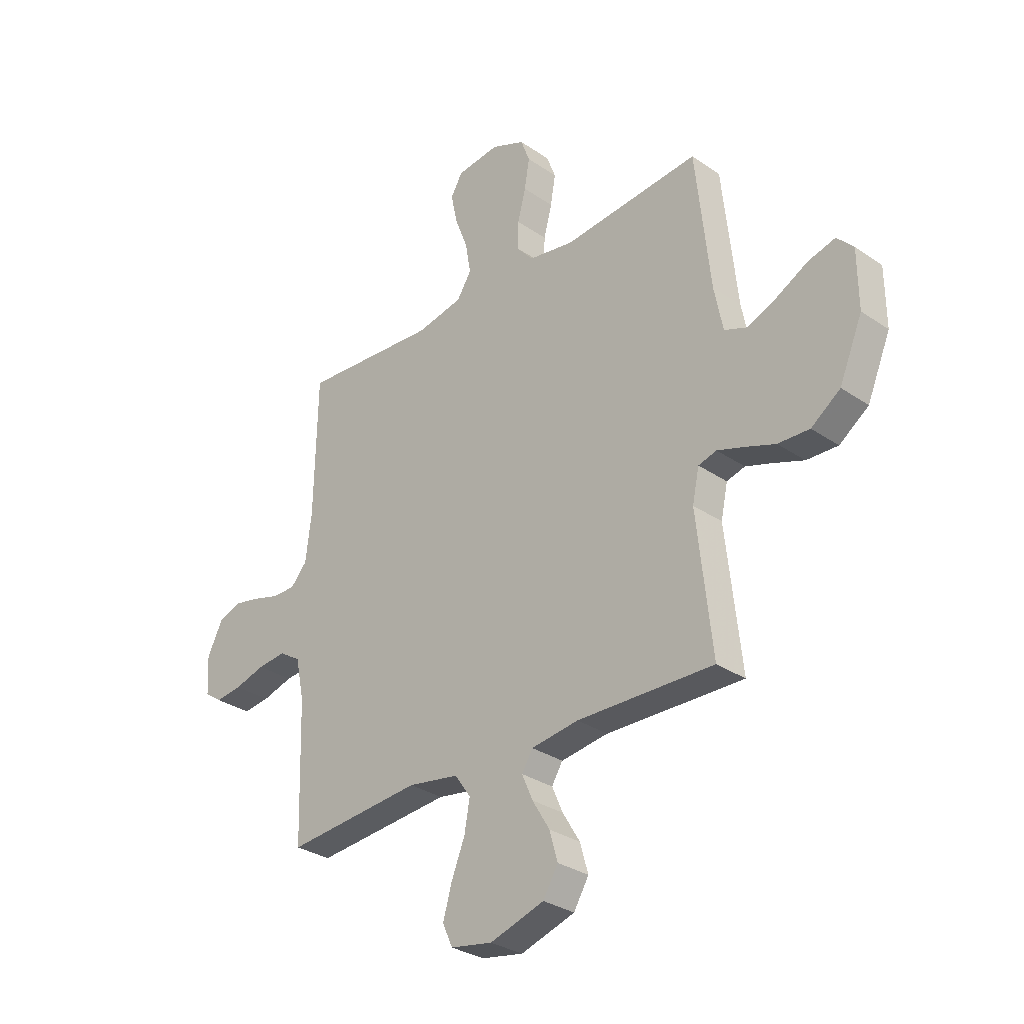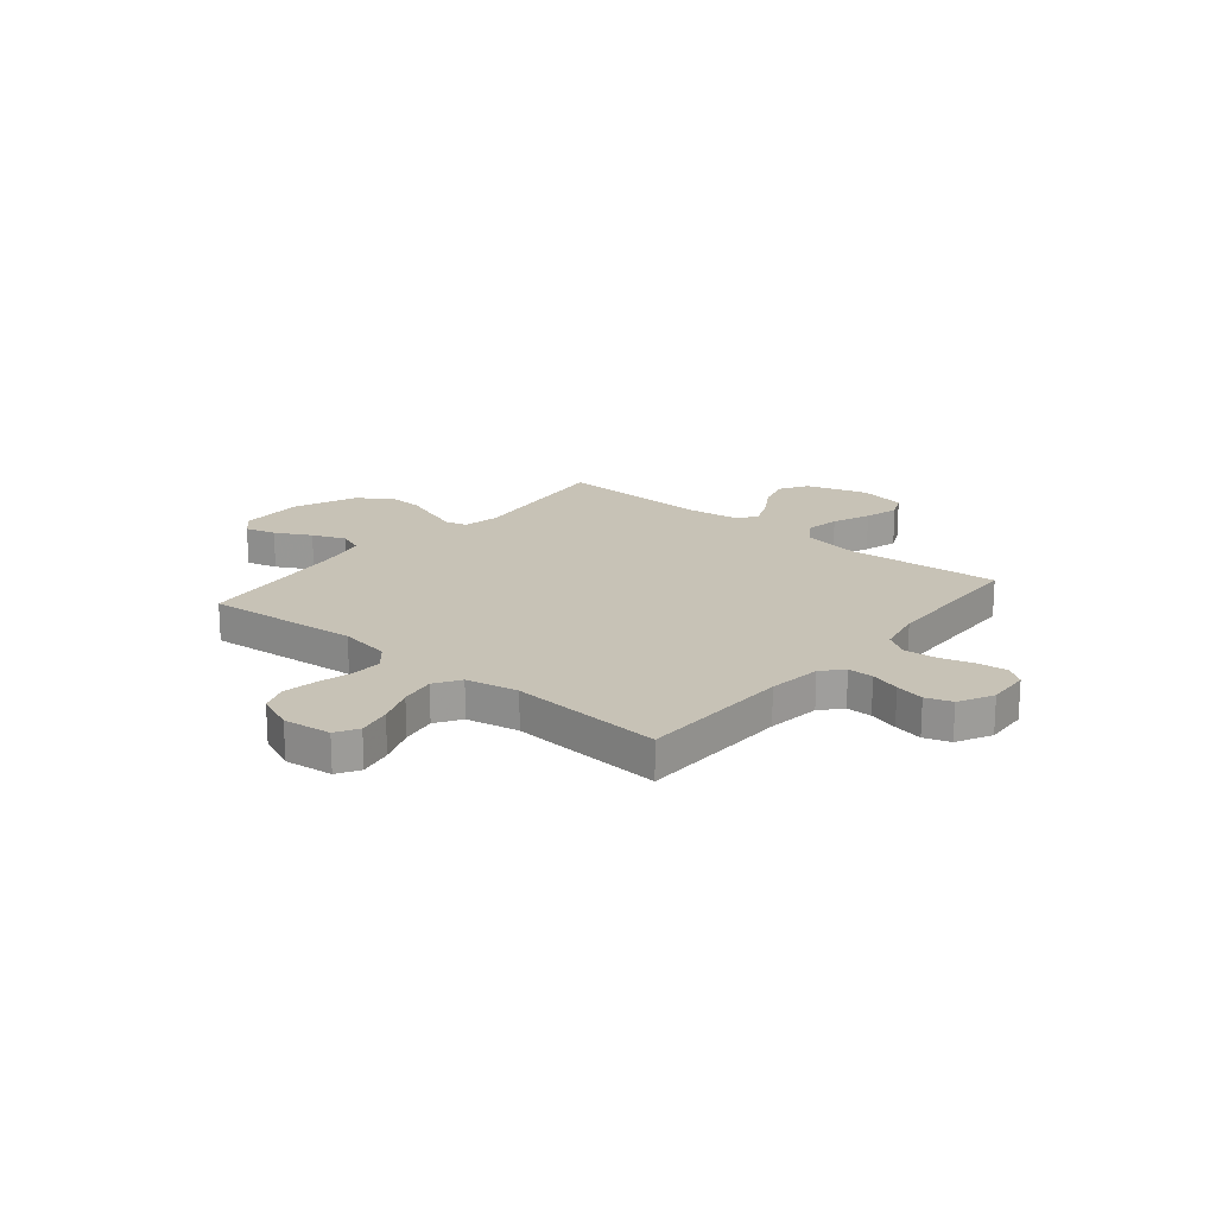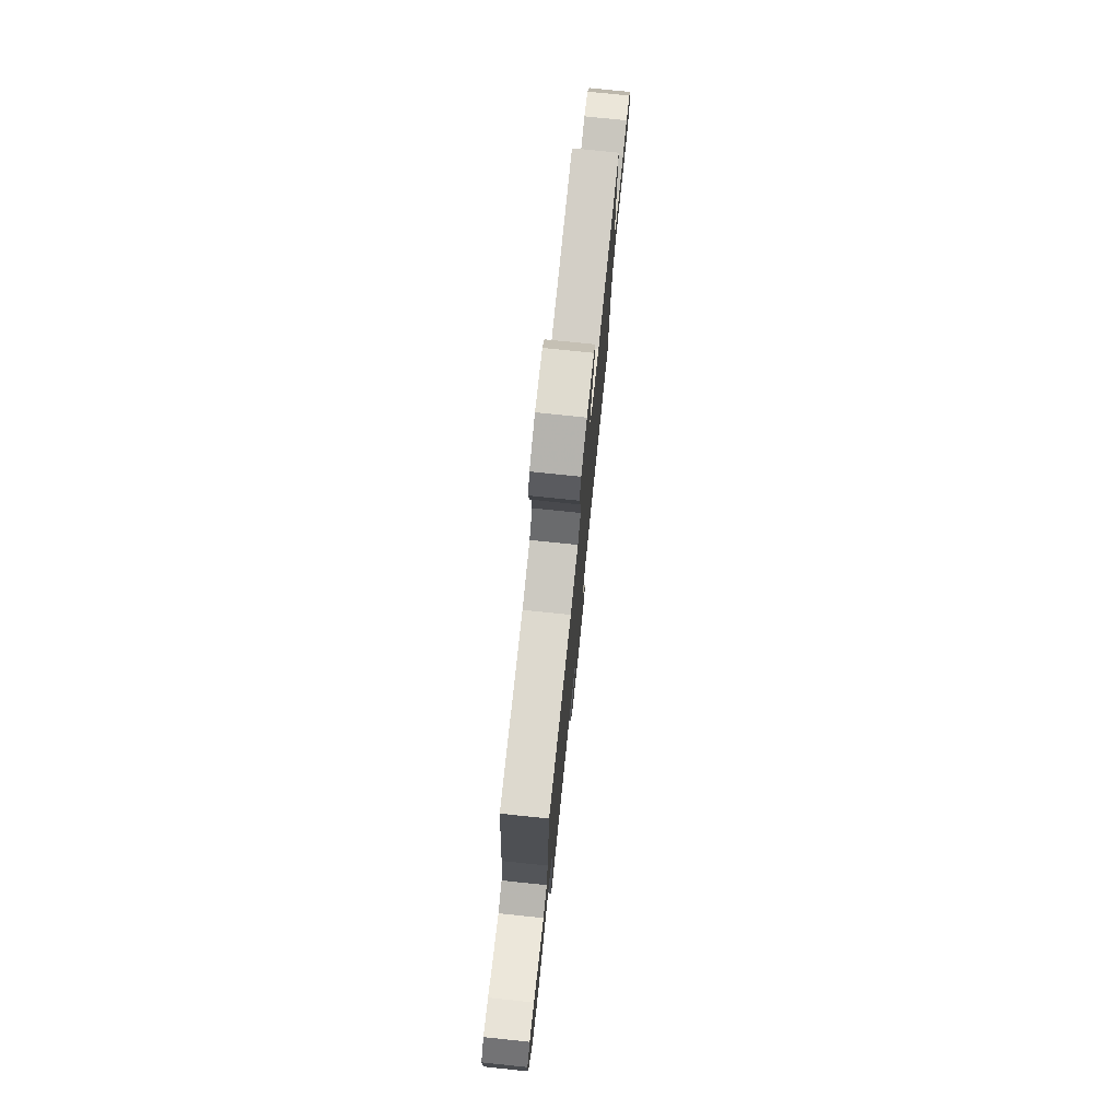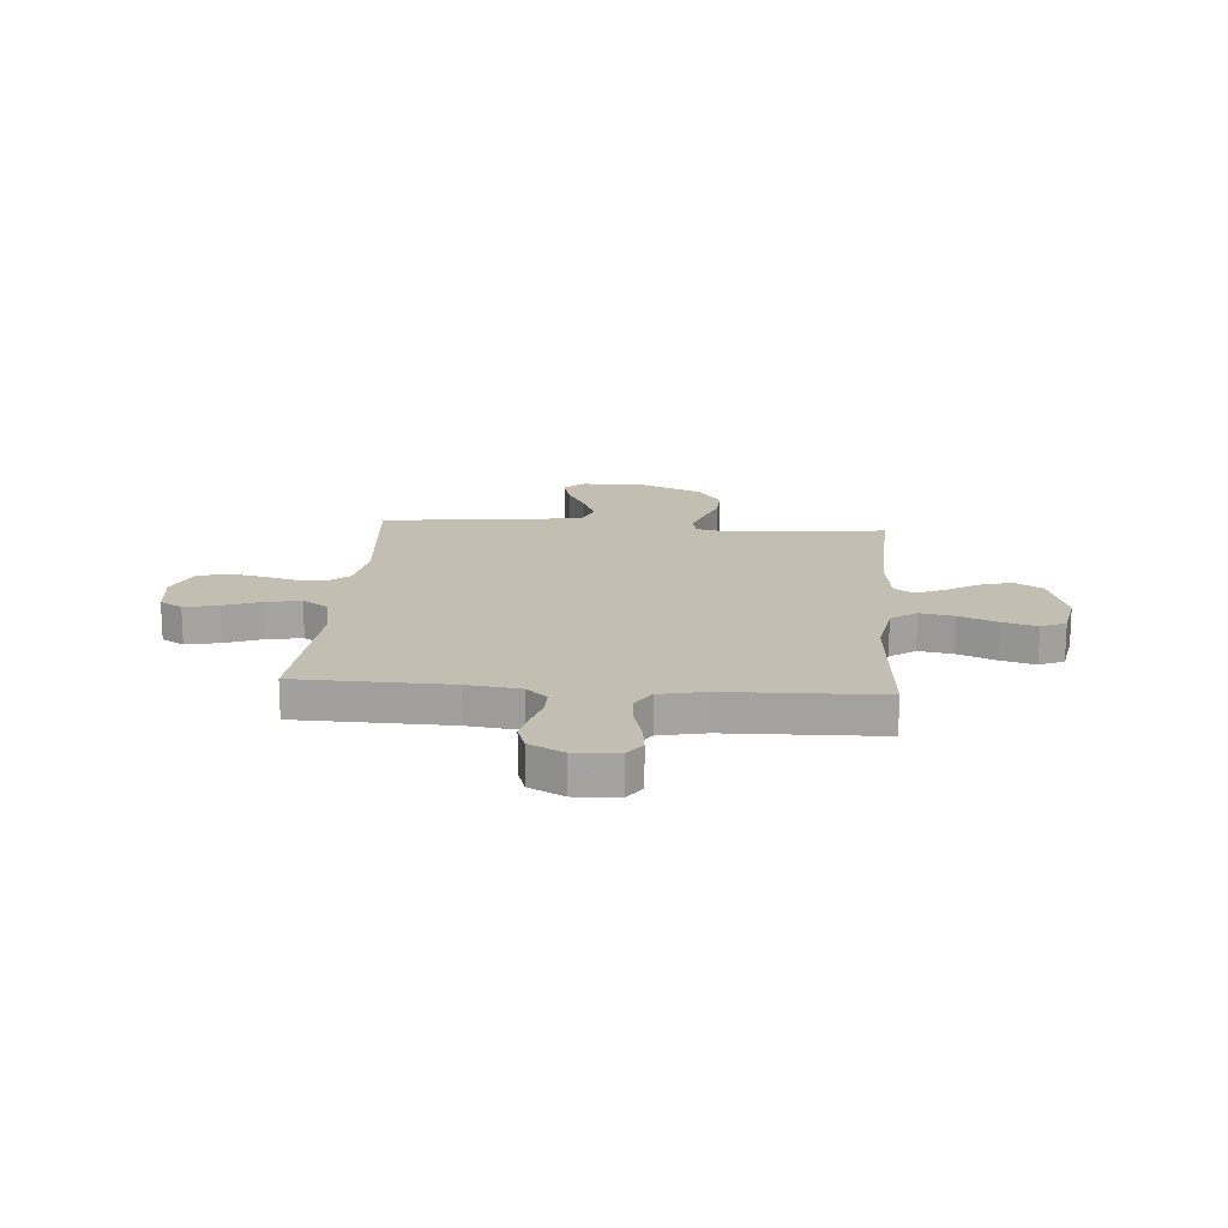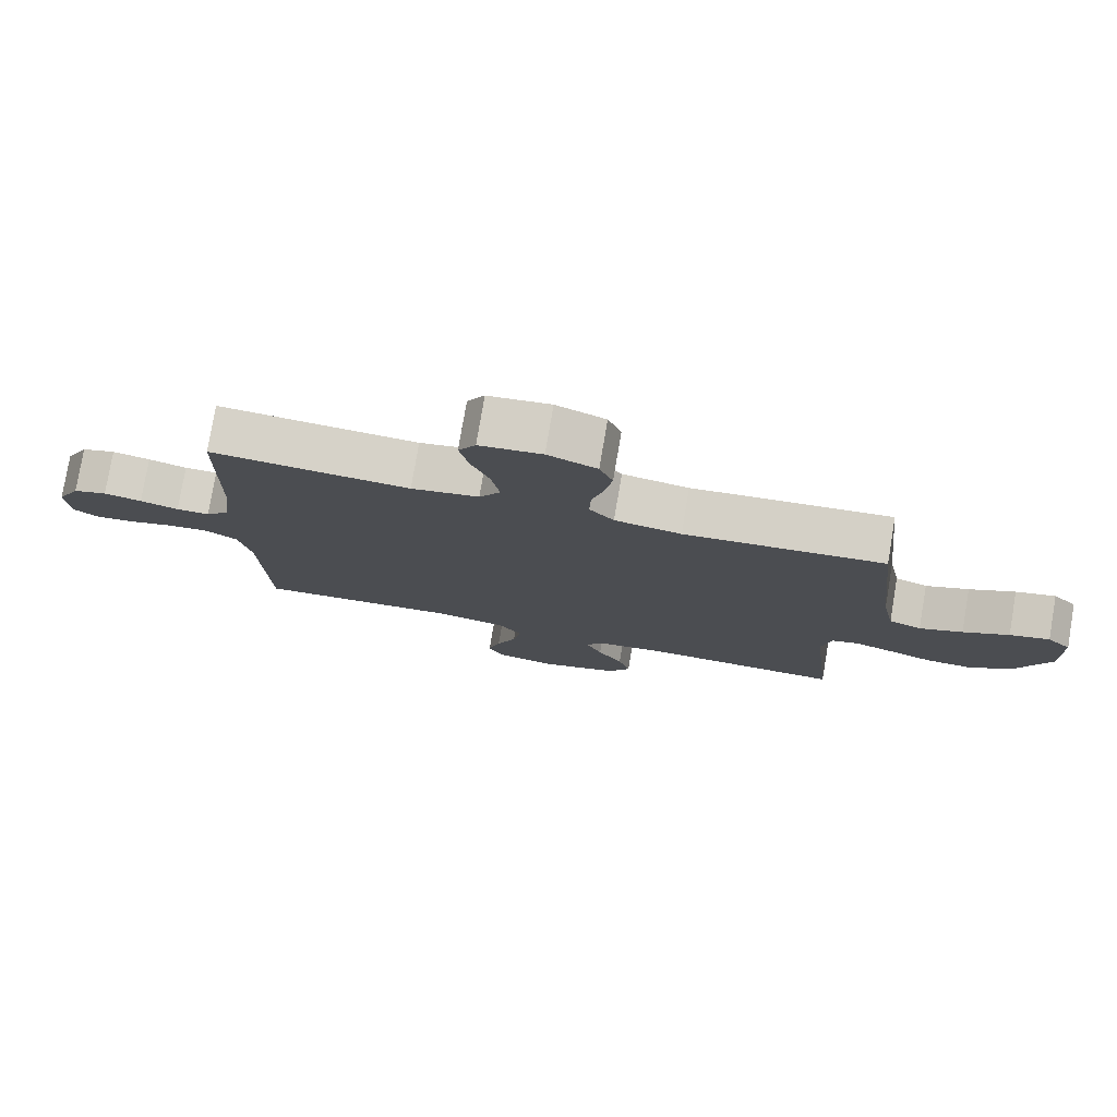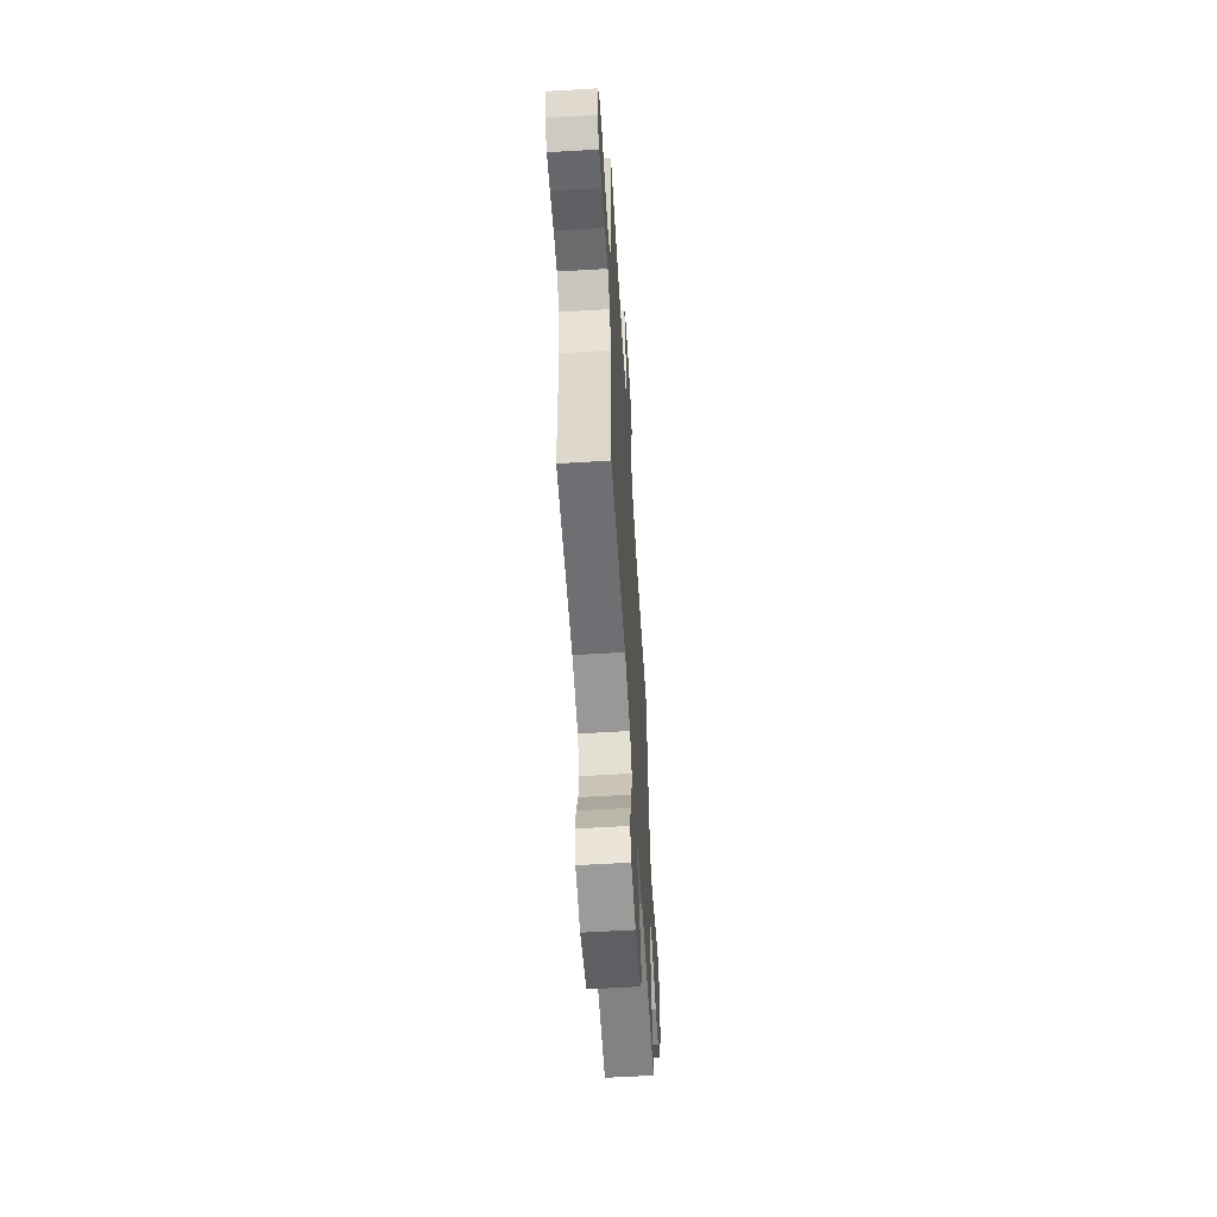
<metadata>
{"format":"obj","ext":"obj","renderer":"f3d","projection":"perspective","resolution":1024,"background":"white","views":[{"elev":-30.8,"azim":-134.4,"up":"+Z"},{"elev":19.3,"azim":39.7,"up":"+Y"},{"elev":77.1,"azim":-84.1,"up":"+Z"},{"elev":17.1,"azim":94.6,"up":"+Y"},{"elev":77.9,"azim":-170.4,"up":"+Z"},{"elev":-59.2,"azim":93.5,"up":"+Z"}]}
</metadata>
<code>
v -0.5 0.07 -0.5
v -0.467 0.07 -0.2
v -0.482 0.07 -0.13
v -0.522 0.07 -0.119
v -0.579 0.07 -0.138
v -0.647 0.07 -0.163
v -0.716 0.07 -0.166
v -0.78 0.07 -0.12
v -0.831 0.07 0
v -0.83 0.07 0.126
v -0.794 0.07 0.164
v -0.734 0.07 0.148
v -0.665 0.07 0.111
v -0.6 0.07 0.085
v -0.551 0.07 0.104
v -0.532 0.07 0.2
v -0.5 0.07 0.5
v -0.2 0.07 0.473
v -0.1 0.07 0.49
v -0.063 0.07 0.533
v -0.065 0.07 0.594
v -0.083 0.07 0.662
v -0.094 0.07 0.727
v -0.074 0.07 0.78
v 0 0.07 0.811
v 0.094 0.07 0.8
v 0.12 0.07 0.756
v 0.106 0.07 0.69
v 0.078 0.07 0.617
v 0.066 0.07 0.548
v 0.098 0.07 0.498
v 0.2 0.07 0.478
v 0.5 0.07 0.5
v 0.506 0.07 0.2
v 0.519 0.07 0.096
v 0.555 0.07 0.056
v 0.605 0.07 0.056
v 0.663 0.07 0.073
v 0.72 0.07 0.085
v 0.771 0.07 0.068
v 0.806 0.07 0
v 0.801 0.07 -0.085
v 0.763 0.07 -0.112
v 0.705 0.07 -0.105
v 0.638 0.07 -0.086
v 0.575 0.07 -0.08
v 0.528 0.07 -0.11
v 0.509 0.07 -0.2
v 0.5 0.07 -0.5
v 0.2 0.07 -0.476
v 0.088 0.07 -0.495
v 0.053 0.07 -0.545
v 0.065 0.07 -0.612
v 0.095 0.07 -0.686
v 0.114 0.07 -0.753
v 0.092 0.07 -0.801
v 0 0.07 -0.818
v -0.119 0.07 -0.781
v -0.152 0.07 -0.726
v -0.134 0.07 -0.663
v -0.096 0.07 -0.6
v -0.072 0.07 -0.545
v -0.096 0.07 -0.506
v -0.2 0.07 -0.492
v -0.5 0 -0.5
v -0.467 0 -0.2
v -0.482 0 -0.13
v -0.522 0 -0.119
v -0.579 0 -0.138
v -0.647 0 -0.163
v -0.716 0 -0.166
v -0.78 0 -0.12
v -0.831 0 0
v -0.83 0 0.126
v -0.794 0 0.164
v -0.734 0 0.148
v -0.665 0 0.111
v -0.6 0 0.085
v -0.551 0 0.104
v -0.532 0 0.2
v -0.5 0 0.5
v -0.2 0 0.473
v -0.1 0 0.49
v -0.063 0 0.533
v -0.065 0 0.594
v -0.083 0 0.662
v -0.094 0 0.727
v -0.074 0 0.78
v 0 0 0.811
v 0.094 0 0.8
v 0.12 0 0.756
v 0.106 0 0.69
v 0.078 0 0.617
v 0.066 0 0.548
v 0.098 0 0.498
v 0.2 0 0.478
v 0.5 0 0.5
v 0.506 0 0.2
v 0.519 0 0.096
v 0.555 0 0.056
v 0.605 0 0.056
v 0.663 0 0.073
v 0.72 0 0.085
v 0.771 0 0.068
v 0.806 0 0
v 0.801 0 -0.085
v 0.763 0 -0.112
v 0.705 0 -0.105
v 0.638 0 -0.086
v 0.575 0 -0.08
v 0.528 0 -0.11
v 0.509 0 -0.2
v 0.5 0 -0.5
v 0.2 0 -0.476
v 0.088 0 -0.495
v 0.053 0 -0.545
v 0.065 0 -0.612
v 0.095 0 -0.686
v 0.114 0 -0.753
v 0.092 0 -0.801
v 0 0 -0.818
v -0.119 0 -0.781
v -0.152 0 -0.726
v -0.134 0 -0.663
v -0.096 0 -0.6
v -0.072 0 -0.545
v -0.096 0 -0.506
v -0.2 0 -0.492
f 58 59 60 61
f 58 61 62
f 57 58 62
f 56 57 62
f 53 54 55 56
f 52 53 56 62
f 51 52 62 63
f 48 49 50
f 47 48 50 51
f 42 43 44 45
f 42 45 46
f 41 42 46
f 40 41 46
f 37 38 39 40
f 37 40 46 47
f 32 33 34
f 31 32 34 35
f 26 27 28 29
f 26 29 30
f 25 26 30
f 24 25 30
f 21 22 23 24
f 21 24 30
f 20 21 30 31
f 16 17 18
f 15 16 18 19
f 10 11 12 13
f 10 13 14
f 9 10 14
f 8 9 14
f 5 6 7 8
f 4 5 8 14
f 3 4 14 15
f 64 1 2
f 64 2 3
f 36 37 47 51
f 19 20 31 35
f 36 51 63 64
f 19 35 36 64
f 3 15 19 64
f 125 124 123 122
f 126 125 122
f 126 122 121
f 126 121 120
f 120 119 118 117
f 126 120 117 116
f 127 126 116 115
f 114 113 112
f 115 114 112 111
f 109 108 107 106
f 110 109 106
f 110 106 105
f 110 105 104
f 104 103 102 101
f 111 110 104 101
f 98 97 96
f 99 98 96 95
f 93 92 91 90
f 94 93 90
f 94 90 89
f 94 89 88
f 88 87 86 85
f 94 88 85
f 95 94 85 84
f 82 81 80
f 83 82 80 79
f 77 76 75 74
f 78 77 74
f 78 74 73
f 78 73 72
f 72 71 70 69
f 78 72 69 68
f 79 78 68 67
f 66 65 128
f 67 66 128
f 115 111 101 100
f 99 95 84 83
f 128 127 115 100
f 128 100 99 83
f 128 83 79 67
f 1 65 66 2
f 2 66 67 3
f 3 67 68 4
f 4 68 69 5
f 5 69 70 6
f 6 70 71 7
f 7 71 72 8
f 8 72 73 9
f 9 73 74 10
f 10 74 75 11
f 11 75 76 12
f 12 76 77 13
f 13 77 78 14
f 14 78 79 15
f 15 79 80 16
f 16 80 81 17
f 17 81 82 18
f 18 82 83 19
f 19 83 84 20
f 20 84 85 21
f 21 85 86 22
f 22 86 87 23
f 23 87 88 24
f 24 88 89 25
f 25 89 90 26
f 26 90 91 27
f 27 91 92 28
f 28 92 93 29
f 29 93 94 30
f 30 94 95 31
f 31 95 96 32
f 32 96 97 33
f 33 97 98 34
f 34 98 99 35
f 35 99 100 36
f 36 100 101 37
f 37 101 102 38
f 38 102 103 39
f 39 103 104 40
f 40 104 105 41
f 41 105 106 42
f 42 106 107 43
f 43 107 108 44
f 44 108 109 45
f 45 109 110 46
f 46 110 111 47
f 47 111 112 48
f 48 112 113 49
f 49 113 114 50
f 50 114 115 51
f 51 115 116 52
f 52 116 117 53
f 53 117 118 54
f 54 118 119 55
f 55 119 120 56
f 56 120 121 57
f 57 121 122 58
f 58 122 123 59
f 59 123 124 60
f 60 124 125 61
f 61 125 126 62
f 62 126 127 63
f 63 127 128 64
f 64 128 65 1

</code>
